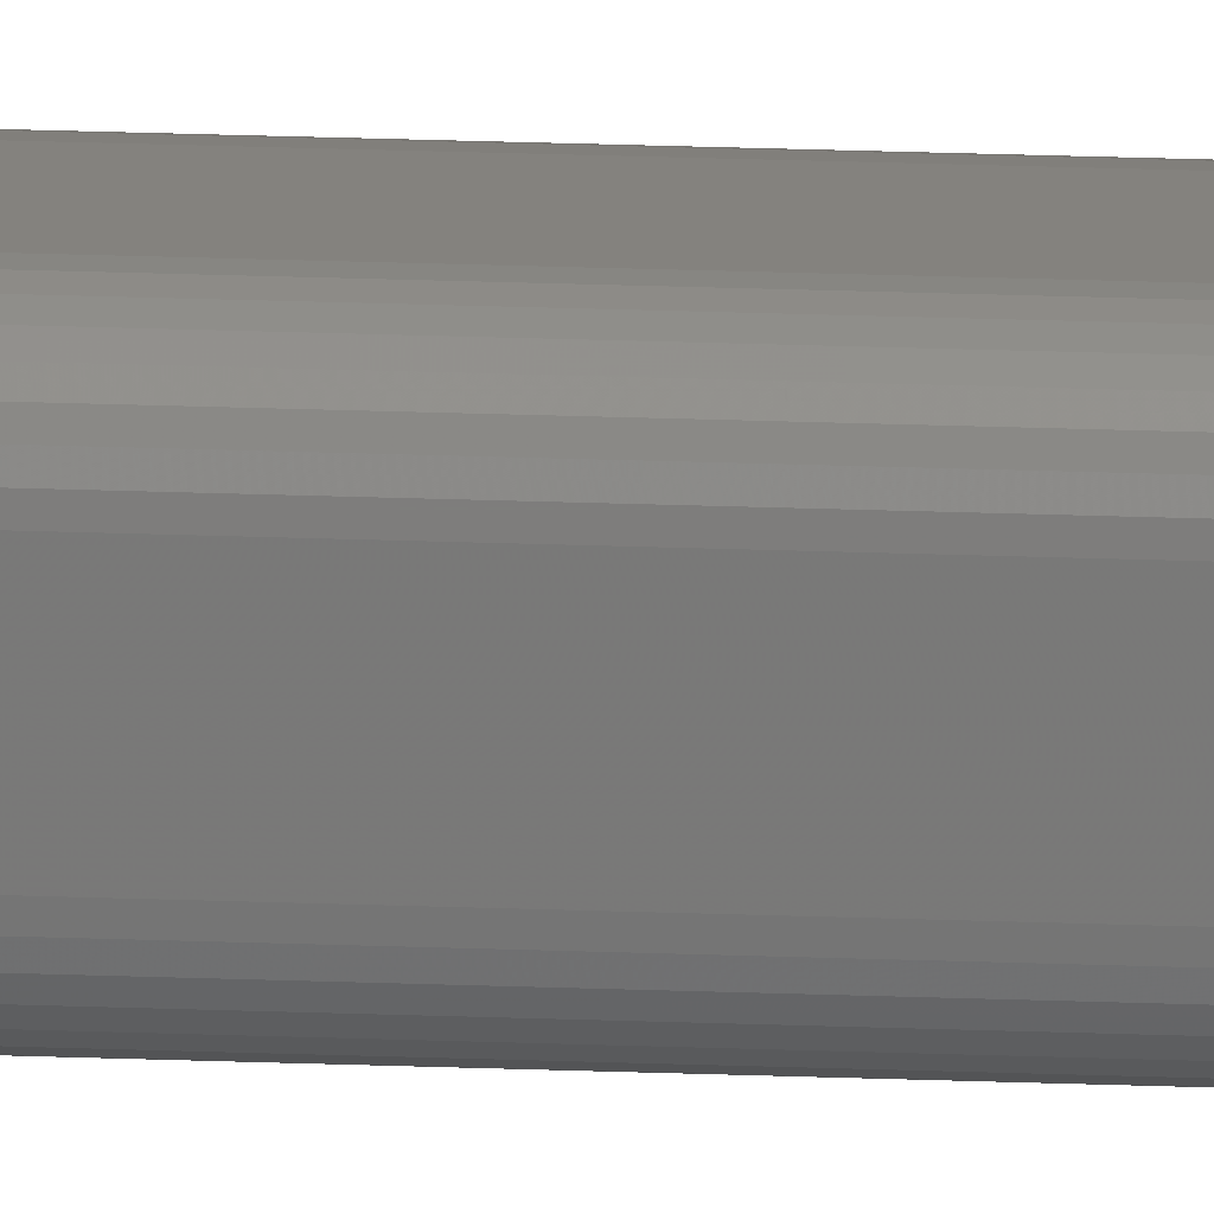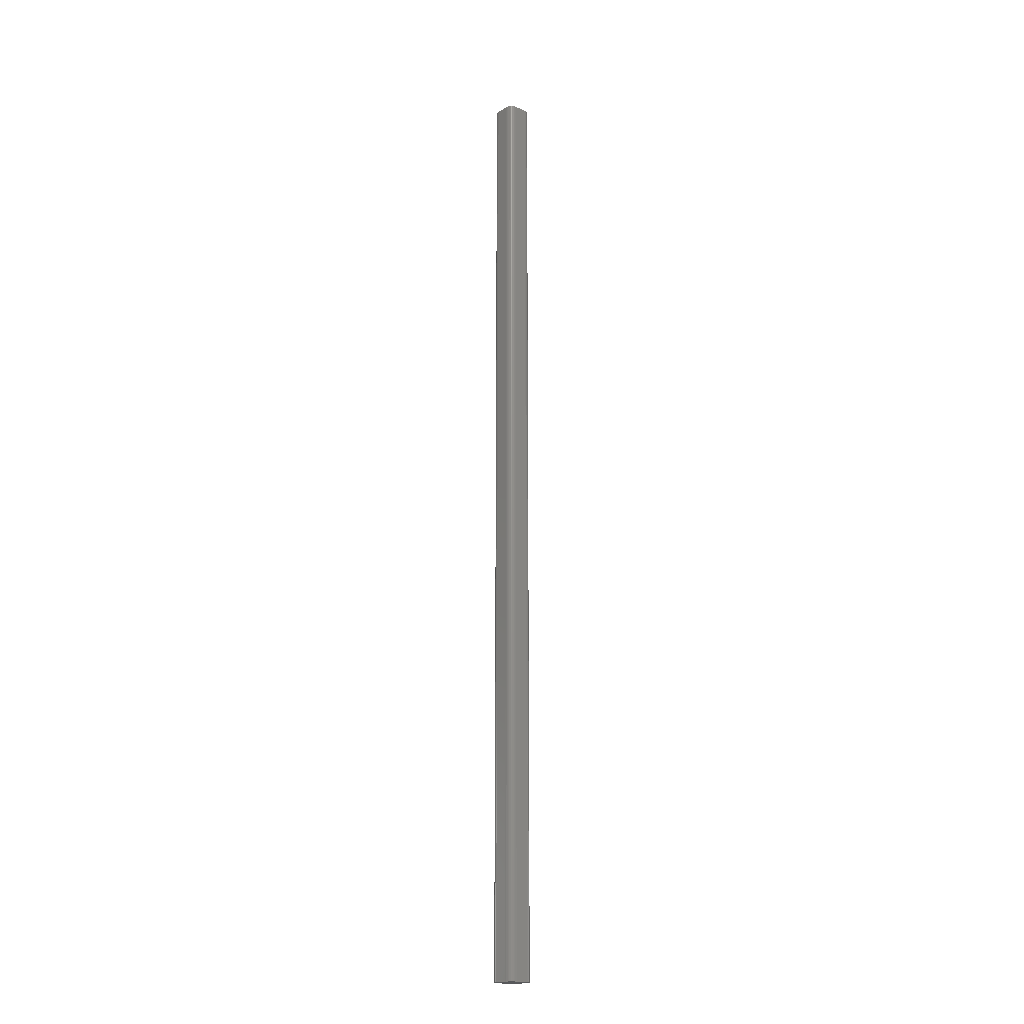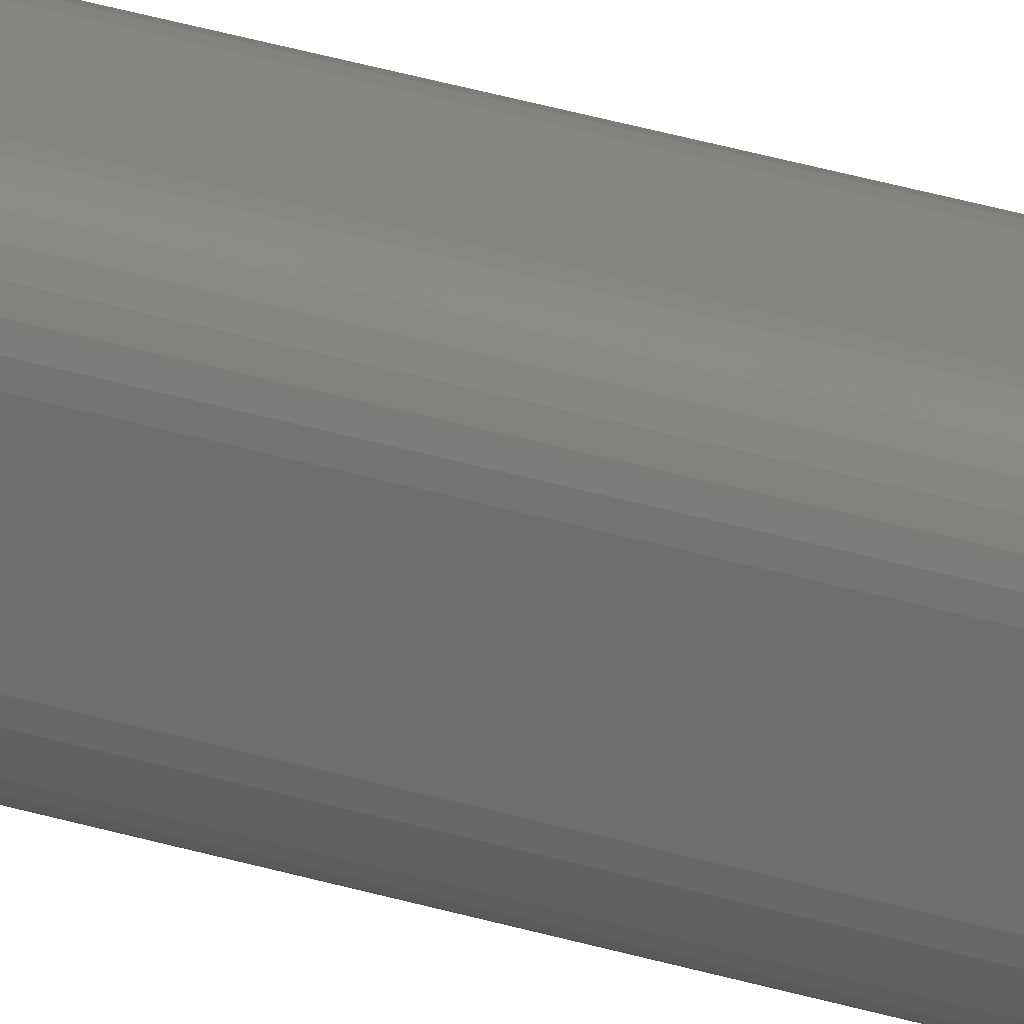
<metadata>
{"format":"stl","ext":"stl","renderer":"f3d","projection":"perspective","resolution":1024,"background":"white","views":[{"elev":17.5,"azim":-85.1,"up":"+Z"},{"elev":-18.9,"azim":48.5,"up":"+Y"},{"elev":21.8,"azim":122.0,"up":"+Z"}]}
</metadata>
<code>
# stl→obj: 80 verts, 156 faces
v 0.02048 0.6719 -0.007812
v 0.004852 0.6719 -0.003289
v 0.02048 0.6719 0.01108
v 0.004852 0.6719 0.006086
v 0.01362 0.6719 -0.01807
v 0.01154 0.6719 -0.0187
v 0.01554 0.6719 -0.01704
v 0.009375 0.6719 -0.01891
v -0.0135 0.6719 0.02089
v -0.01148 0.6719 0.0215
v -0.01536 0.6719 0.01989
v -0.009375 0.6719 0.02171
v -0.004523 0.6719 0.006086
v -0.004523 0.6719 -0.003289
v -0.02015 0.6719 0.01094
v -0.02015 0.6719 -0.007669
v 0.01846 0.6719 0.01711
v 0.02021 0.6719 0.01321
v -0.01848 0.6719 -0.0138
v -0.02 0.6719 -0.009809
v -0.01943 0.6719 -0.01188
v 0.01953 0.6719 0.01524
v -0.009518 0.6719 -0.01891
v -0.01165 0.6719 -0.01864
v -0.01368 0.6719 -0.01796
v -0.01554 0.6719 -0.0169
v -0.01716 0.6719 -0.01549
v 0.02026 0.6719 -0.009978
v 0.01963 0.6719 -0.01206
v 0.01861 0.6719 -0.01398
v 0.01723 0.6719 -0.01566
v -0.01994 0.6719 0.01304
v -0.01933 0.6719 0.01506
v -0.01833 0.6719 0.01692
v -0.01699 0.6719 0.01856
v 0.009232 0.6719 0.02171
v 0.01137 0.6719 0.02156
v 0.01344 0.6719 0.021
v 0.01536 0.6719 0.02004
v 0.01706 0.6719 0.01872
v -0.004523 -0.6641 -0.003289
v 0.004852 -0.6641 -0.003289
v 0.004852 -0.6641 0.006086
v -0.004523 -0.6641 0.006086
v -0.009518 -0.6797 -0.01891
v -0.01165 -0.6797 -0.01864
v -0.01368 -0.6797 -0.01796
v -0.01554 -0.6797 -0.0169
v -0.01716 -0.6797 -0.01549
v -0.01848 -0.6797 -0.0138
v -0.01943 -0.6797 -0.01188
v -0.02 -0.6797 -0.009809
v -0.02015 -0.6797 -0.007669
v 0.009375 -0.6797 -0.01891
v 0.02048 -0.6797 -0.007812
v 0.02026 -0.6797 -0.009978
v 0.01963 -0.6797 -0.01206
v 0.01861 -0.6797 -0.01398
v 0.01723 -0.6797 -0.01566
v 0.01554 -0.6797 -0.01704
v 0.01362 -0.6797 -0.01807
v 0.01154 -0.6797 -0.0187
v 0.02048 -0.6797 0.01108
v 0.009232 -0.6797 0.02171
v 0.01137 -0.6797 0.02156
v 0.01344 -0.6797 0.021
v 0.01536 -0.6797 0.02004
v 0.01706 -0.6797 0.01872
v 0.01846 -0.6797 0.01711
v 0.01953 -0.6797 0.01524
v 0.02021 -0.6797 0.01321
v -0.009375 -0.6797 0.02171
v -0.02015 -0.6797 0.01094
v -0.01994 -0.6797 0.01304
v -0.01933 -0.6797 0.01506
v -0.01833 -0.6797 0.01692
v -0.01699 -0.6797 0.01856
v -0.01536 -0.6797 0.01989
v -0.0135 -0.6797 0.02089
v -0.01148 -0.6797 0.0215
f 1 2 3
f 2 4 3
f 5 6 7
f 6 8 7
f 9 10 11
f 10 12 11
f 13 14 15
f 14 16 15
f 17 18 3
f 19 20 16
f 21 20 19
f 17 22 18
f 8 23 14
f 8 14 2
f 8 2 7
f 14 23 24
f 14 24 25
f 14 25 26
f 14 26 27
f 14 27 19
f 14 19 16
f 2 1 28
f 2 28 29
f 2 29 30
f 2 30 31
f 2 31 7
f 13 15 32
f 13 32 33
f 13 33 34
f 13 34 35
f 13 35 11
f 13 11 12
f 36 17 3
f 36 3 4
f 36 4 13
f 36 13 12
f 17 36 37
f 17 37 38
f 17 38 39
f 17 39 40
f 14 41 2
f 2 41 42
f 2 42 4
f 4 42 43
f 4 43 13
f 13 43 44
f 13 44 14
f 14 44 41
f 23 45 24
f 24 45 46
f 24 46 25
f 25 46 47
f 25 47 26
f 26 47 48
f 26 48 27
f 27 48 49
f 27 49 19
f 19 49 50
f 19 50 21
f 21 50 51
f 21 51 20
f 20 51 52
f 20 52 16
f 16 52 53
f 23 8 45
f 45 8 54
f 1 55 28
f 28 55 56
f 28 56 29
f 29 56 57
f 29 57 30
f 30 57 58
f 30 58 31
f 31 58 59
f 31 59 7
f 7 59 60
f 7 60 5
f 5 60 61
f 5 61 6
f 6 61 62
f 6 62 8
f 8 62 54
f 1 3 55
f 55 3 63
f 36 64 37
f 37 64 65
f 37 65 38
f 38 65 66
f 38 66 39
f 39 66 67
f 39 67 40
f 40 67 68
f 40 68 17
f 17 68 69
f 17 69 22
f 22 69 70
f 22 70 18
f 18 70 71
f 18 71 3
f 3 71 63
f 36 12 64
f 64 12 72
f 15 73 32
f 32 73 74
f 32 74 33
f 33 74 75
f 33 75 34
f 34 75 76
f 34 76 35
f 35 76 77
f 35 77 11
f 11 77 78
f 11 78 9
f 9 78 79
f 9 79 10
f 10 79 80
f 10 80 12
f 12 80 72
f 15 16 73
f 73 16 53
f 69 76 75
f 69 75 70
f 57 50 58
f 58 50 49
f 58 49 59
f 59 49 48
f 68 67 66
f 68 66 65
f 68 65 64
f 68 64 72
f 68 72 80
f 68 80 79
f 68 79 78
f 68 78 77
f 68 77 76
f 68 76 69
f 60 59 48
f 60 48 47
f 60 47 46
f 60 46 45
f 60 45 54
f 60 54 62
f 60 62 61
f 70 75 71
f 71 75 74
f 71 74 63
f 63 74 73
f 63 73 55
f 55 73 53
f 55 53 56
f 56 53 52
f 56 52 57
f 57 52 51
f 57 51 50
f 41 44 42
f 42 44 43

</code>
